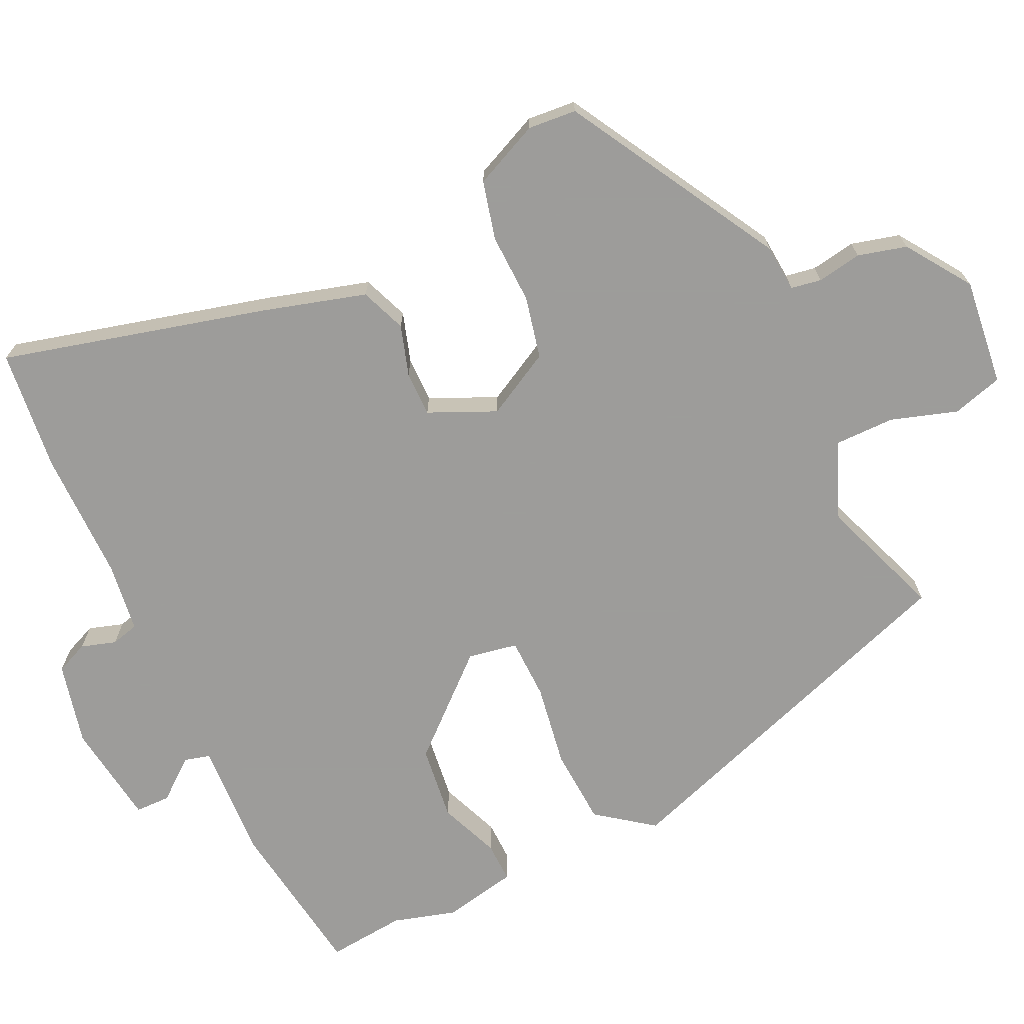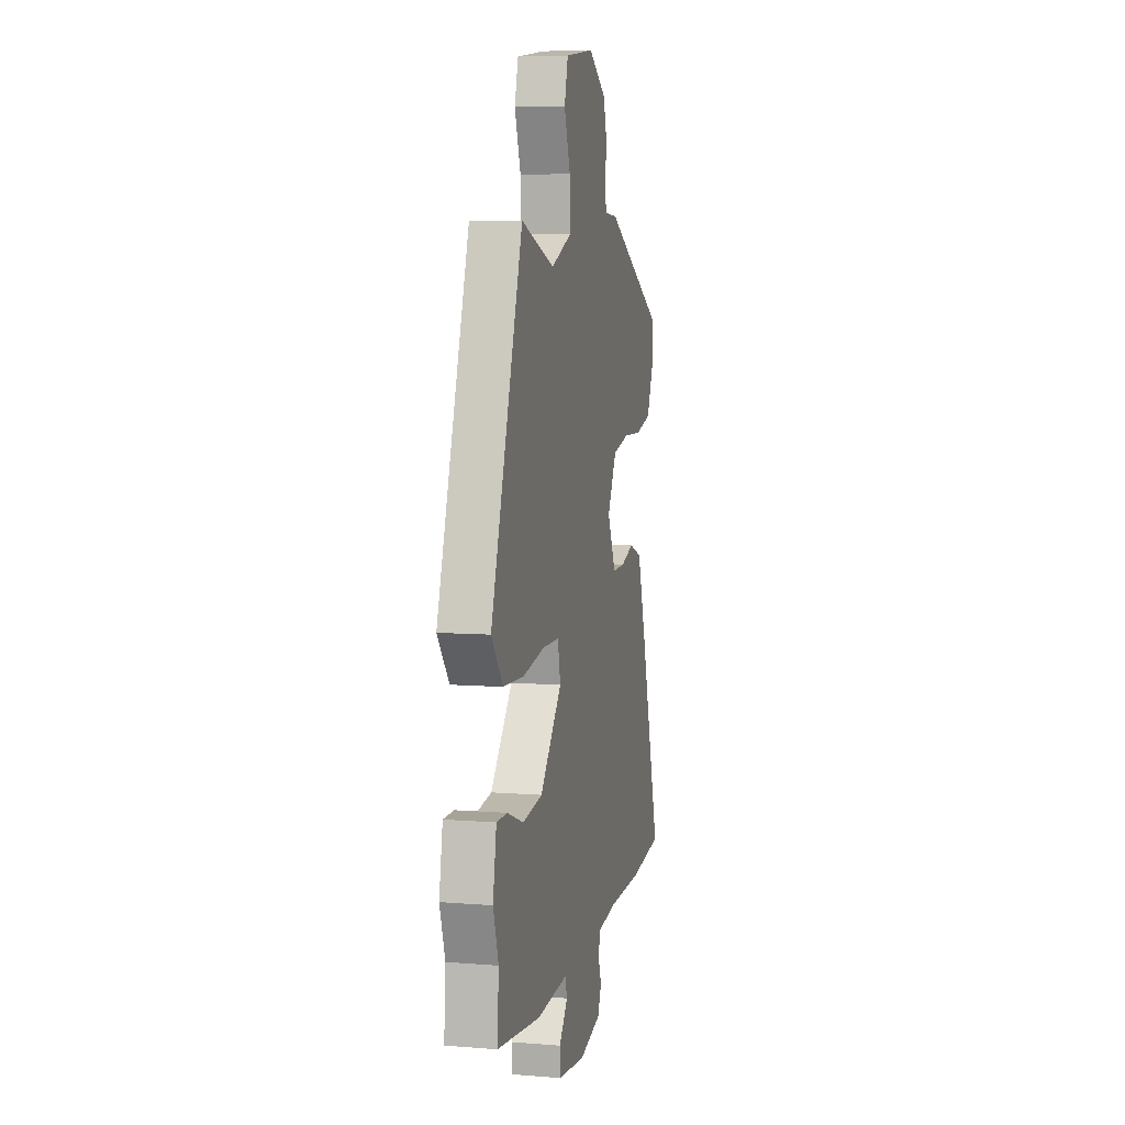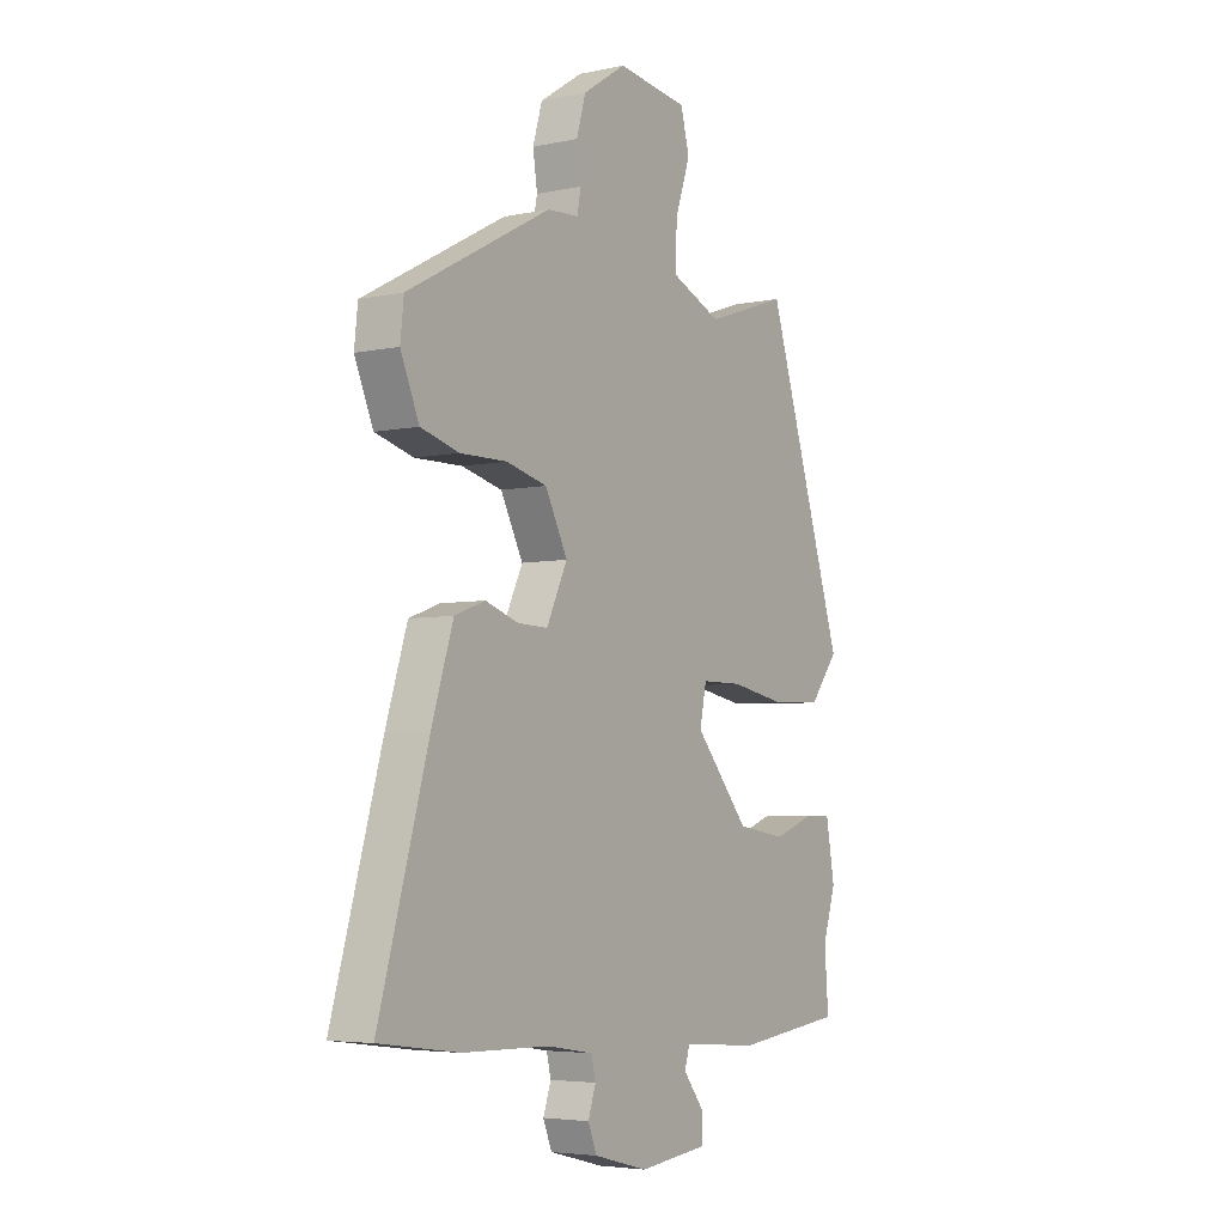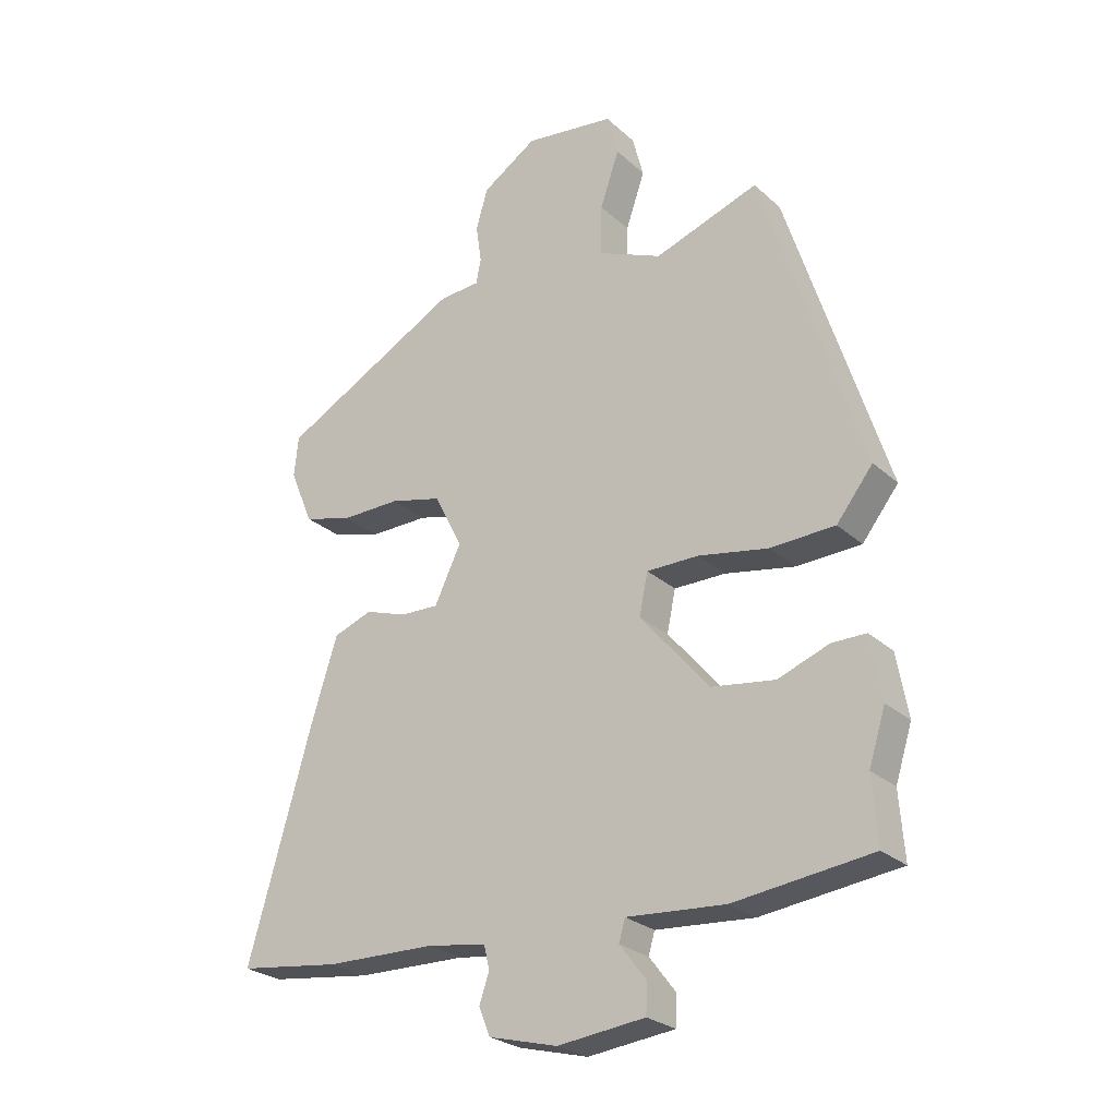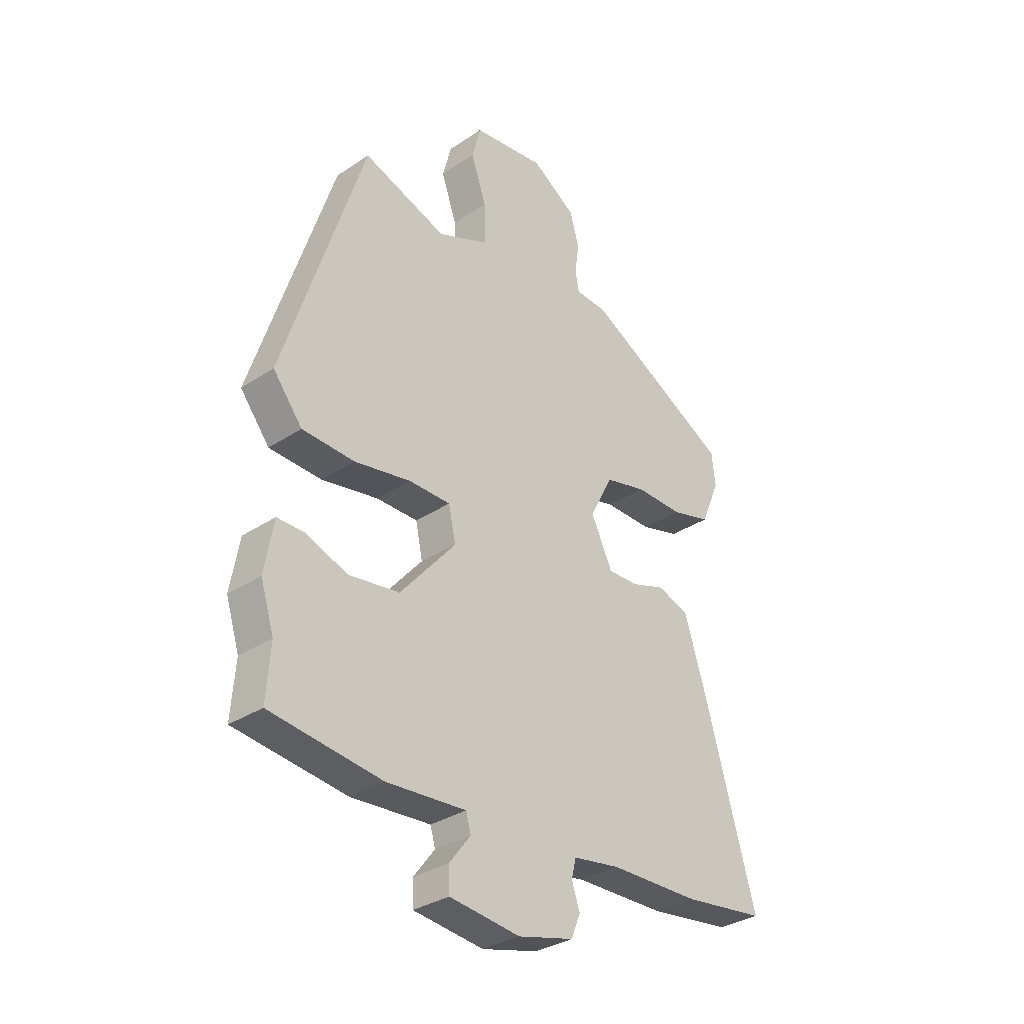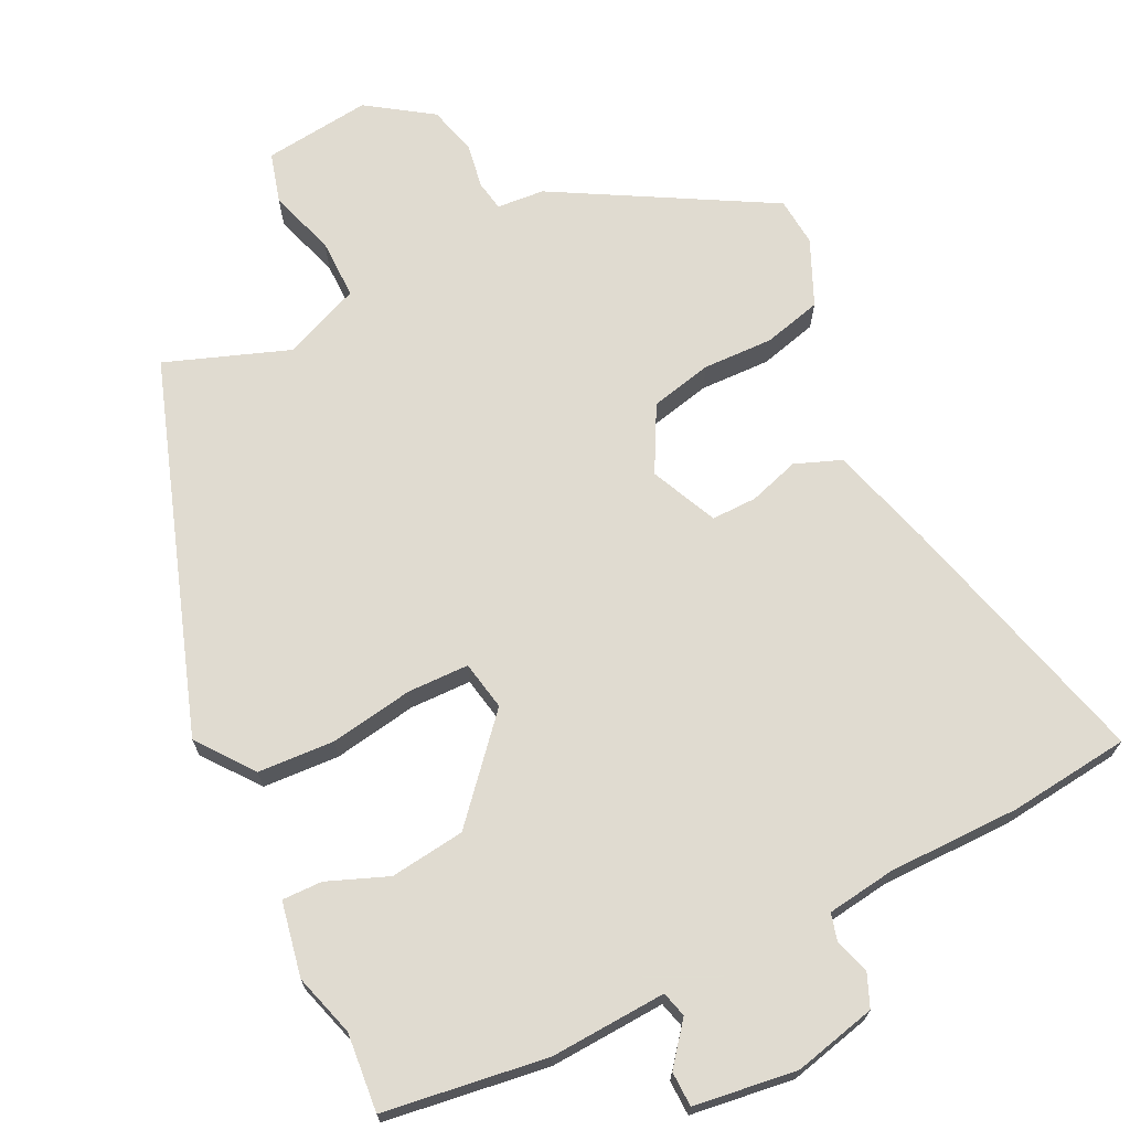
<metadata>
{"format":"obj","ext":"obj","renderer":"f3d","projection":"perspective","resolution":1024,"background":"white","views":[{"elev":-70.3,"azim":-63.4,"up":"+Y"},{"elev":6.8,"azim":103.1,"up":"+Z"},{"elev":-4.8,"azim":-56.1,"up":"+Z"},{"elev":-25.9,"azim":35.8,"up":"+Z"},{"elev":-32.7,"azim":132.7,"up":"+Z"},{"elev":69.8,"azim":155.0,"up":"+Y"}]}
</metadata>
<code>
v 0.494 0.07 -0.416
v 0.502 0.07 -0.523
v 0.279 0.07 -0.55
v 0.12 0.07 -0.538
v 0.11 0.07 -0.573
v 0.153 0.07 -0.629
v 0.151 0.07 -0.677
v 0.01 0.07 -0.693
v -0.102 0.07 -0.664
v -0.12 0.07 -0.619
v -0.104 0.07 -0.572
v -0.113 0.07 -0.534
v -0.207 0.07 -0.519
v -0.387 0.07 -0.515
v -0.552 0.07 -0.493
v -0.45 0.07 -0.135
v -0.406 0.07 0.005
v -0.343 0.07 0.028
v -0.275 0.07 0.005
v -0.213 0.07 0.003
v -0.17 0.07 0.093
v -0.216 0.07 0.183
v -0.3 0.07 0.204
v -0.396 0.07 0.203
v -0.475 0.07 0.225
v -0.513 0.07 0.315
v -0.506 0.07 0.381
v -0.212 0.07 0.539
v -0.147 0.07 0.543
v -0.139 0.07 0.584
v -0.148 0.07 0.645
v -0.129 0.07 0.711
v -0.04 0.07 0.769
v 0.106 0.07 0.749
v 0.124 0.07 0.68
v 0.093 0.07 0.59
v 0.091 0.07 0.508
v 0.195 0.07 0.463
v 0.364 0.07 0.521
v 0.526 0.07 0.012
v 0.467 0.07 -0.063
v 0.362 0.07 -0.067
v 0.249 0.07 -0.046
v 0.165 0.07 -0.046
v 0.151 0.07 -0.113
v 0.263 0.07 -0.245
v 0.365 0.07 -0.26
v 0.448 0.07 -0.229
v 0.503 0.07 -0.229
v 0.521 0.07 -0.331
v 0.494 0 -0.416
v 0.502 0 -0.523
v 0.279 0 -0.55
v 0.12 0 -0.538
v 0.11 0 -0.573
v 0.153 0 -0.629
v 0.151 0 -0.677
v 0.01 0 -0.693
v -0.102 0 -0.664
v -0.12 0 -0.619
v -0.104 0 -0.572
v -0.113 0 -0.534
v -0.207 0 -0.519
v -0.387 0 -0.515
v -0.552 0 -0.493
v -0.45 0 -0.135
v -0.406 0 0.005
v -0.343 0 0.028
v -0.275 0 0.005
v -0.213 0 0.003
v -0.17 0 0.093
v -0.216 0 0.183
v -0.3 0 0.204
v -0.396 0 0.203
v -0.475 0 0.225
v -0.513 0 0.315
v -0.506 0 0.381
v -0.212 0 0.539
v -0.147 0 0.543
v -0.139 0 0.584
v -0.148 0 0.645
v -0.129 0 0.711
v -0.04 0 0.769
v 0.106 0 0.749
v 0.124 0 0.68
v 0.093 0 0.59
v 0.091 0 0.508
v 0.195 0 0.463
v 0.364 0 0.521
v 0.526 0 0.012
v 0.467 0 -0.063
v 0.362 0 -0.067
v 0.249 0 -0.046
v 0.165 0 -0.046
v 0.151 0 -0.113
v 0.263 0 -0.245
v 0.365 0 -0.26
v 0.448 0 -0.229
v 0.503 0 -0.229
v 0.521 0 -0.331
f 47 48 49 50
f 46 47 50 1
f 40 41 42 43
f 38 39 40 43
f 37 38 43 44
f 33 34 35 36
f 33 36 37
f 30 31 32 33
f 29 30 33 37
f 23 24 25 26
f 22 23 26 27
f 16 17 18 19
f 16 19 20
f 13 14 15 16
f 12 13 16 20
f 11 12 20 21
f 9 10 11
f 8 9 11
f 5 6 7 8
f 4 5 8 11
f 1 2 3 4
f 46 1 4 11
f 45 46 11 21
f 44 45 21 22
f 28 29 37 44
f 22 27 28 44
f 100 99 98 97
f 51 100 97 96
f 93 92 91 90
f 93 90 89 88
f 94 93 88 87
f 86 85 84 83
f 87 86 83
f 83 82 81 80
f 87 83 80 79
f 76 75 74 73
f 77 76 73 72
f 69 68 67 66
f 70 69 66
f 66 65 64 63
f 70 66 63 62
f 71 70 62 61
f 61 60 59
f 61 59 58
f 58 57 56 55
f 61 58 55 54
f 54 53 52 51
f 61 54 51 96
f 71 61 96 95
f 72 71 95 94
f 94 87 79 78
f 94 78 77 72
f 1 51 52 2
f 2 52 53 3
f 3 53 54 4
f 4 54 55 5
f 5 55 56 6
f 6 56 57 7
f 7 57 58 8
f 8 58 59 9
f 9 59 60 10
f 10 60 61 11
f 11 61 62 12
f 12 62 63 13
f 13 63 64 14
f 14 64 65 15
f 15 65 66 16
f 16 66 67 17
f 17 67 68 18
f 18 68 69 19
f 19 69 70 20
f 20 70 71 21
f 21 71 72 22
f 22 72 73 23
f 23 73 74 24
f 24 74 75 25
f 25 75 76 26
f 26 76 77 27
f 27 77 78 28
f 28 78 79 29
f 29 79 80 30
f 30 80 81 31
f 31 81 82 32
f 32 82 83 33
f 33 83 84 34
f 34 84 85 35
f 35 85 86 36
f 36 86 87 37
f 37 87 88 38
f 38 88 89 39
f 39 89 90 40
f 40 90 91 41
f 41 91 92 42
f 42 92 93 43
f 43 93 94 44
f 44 94 95 45
f 45 95 96 46
f 46 96 97 47
f 47 97 98 48
f 48 98 99 49
f 49 99 100 50
f 50 100 51 1

</code>
